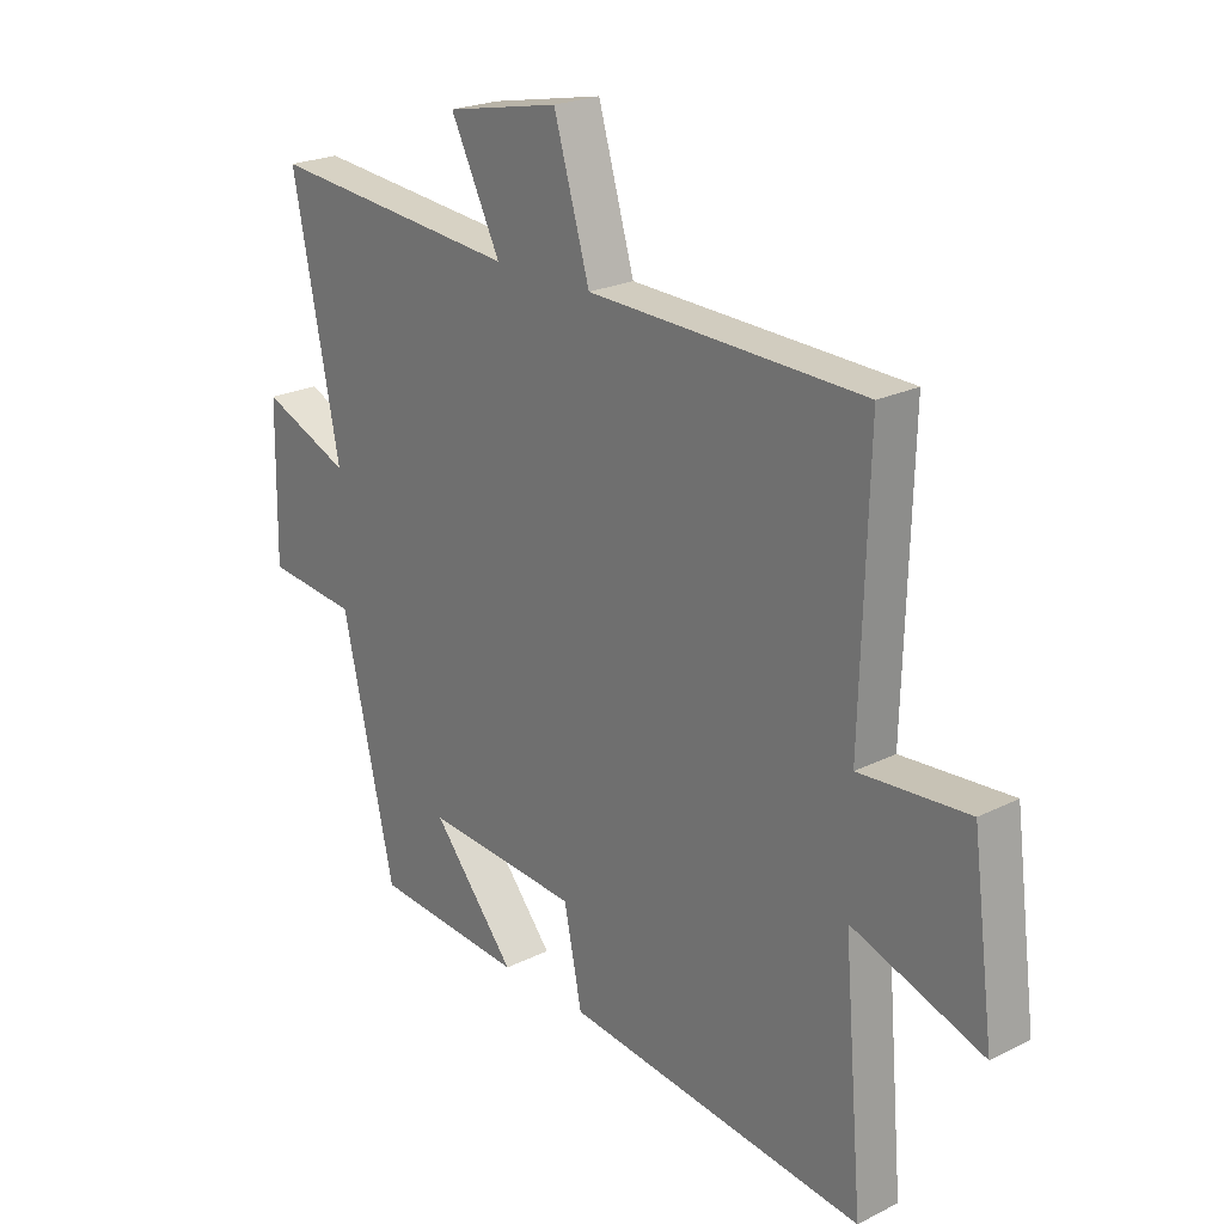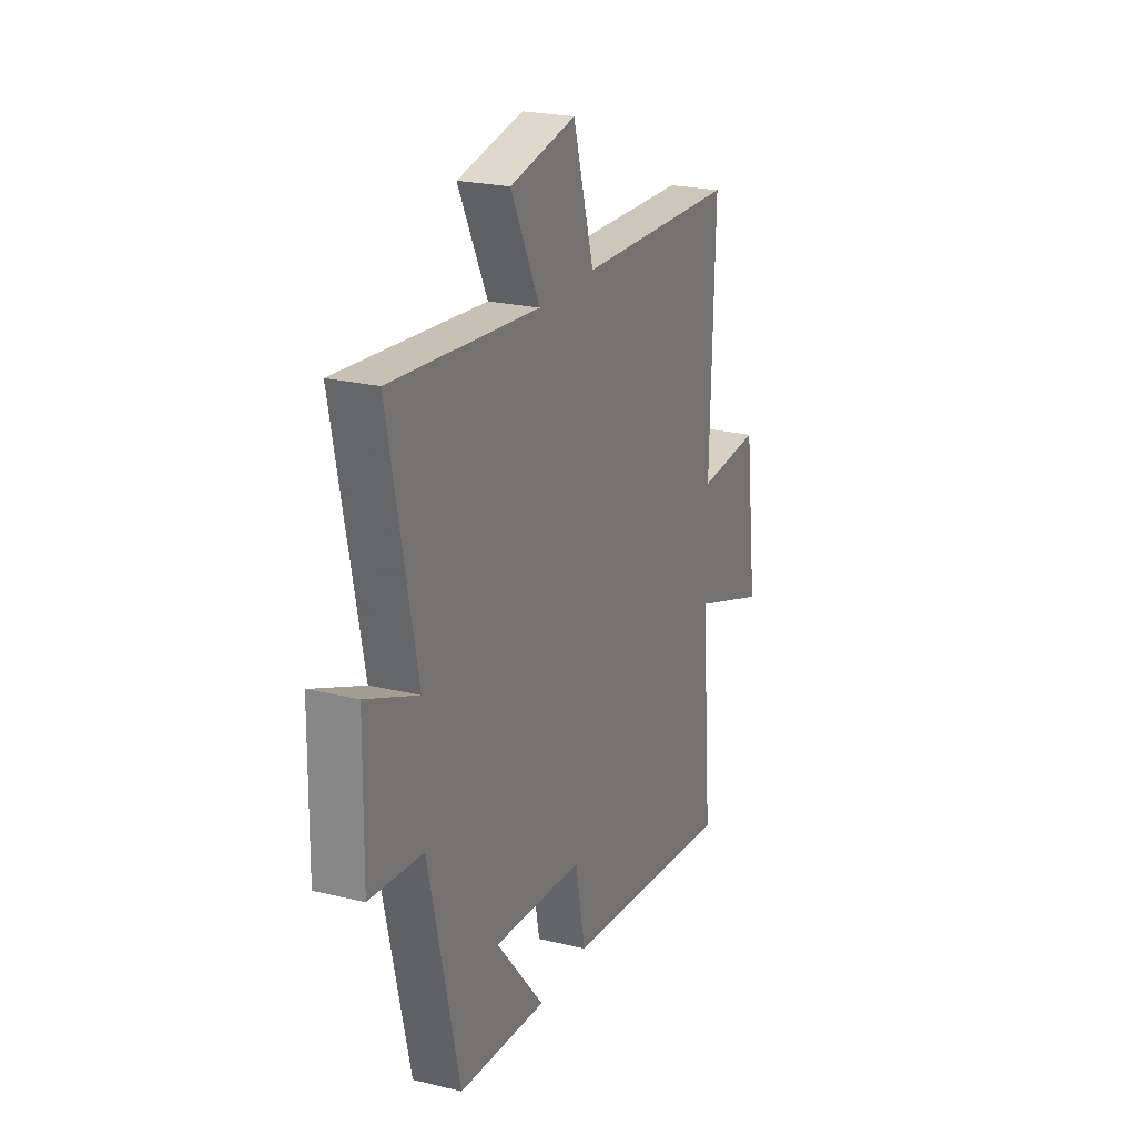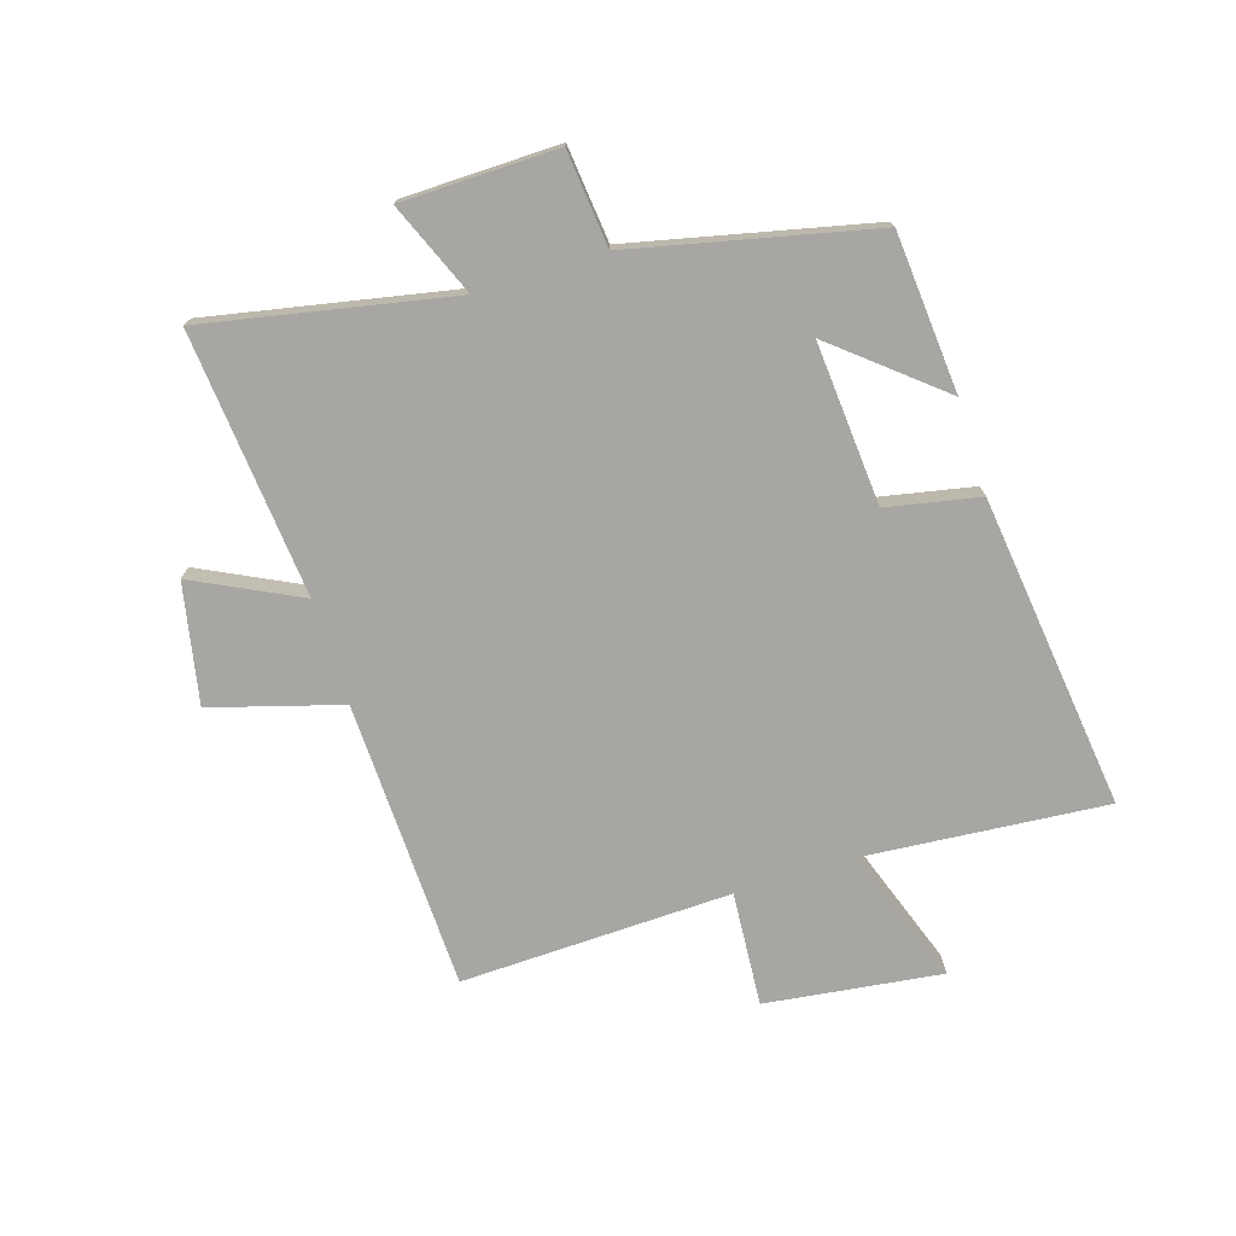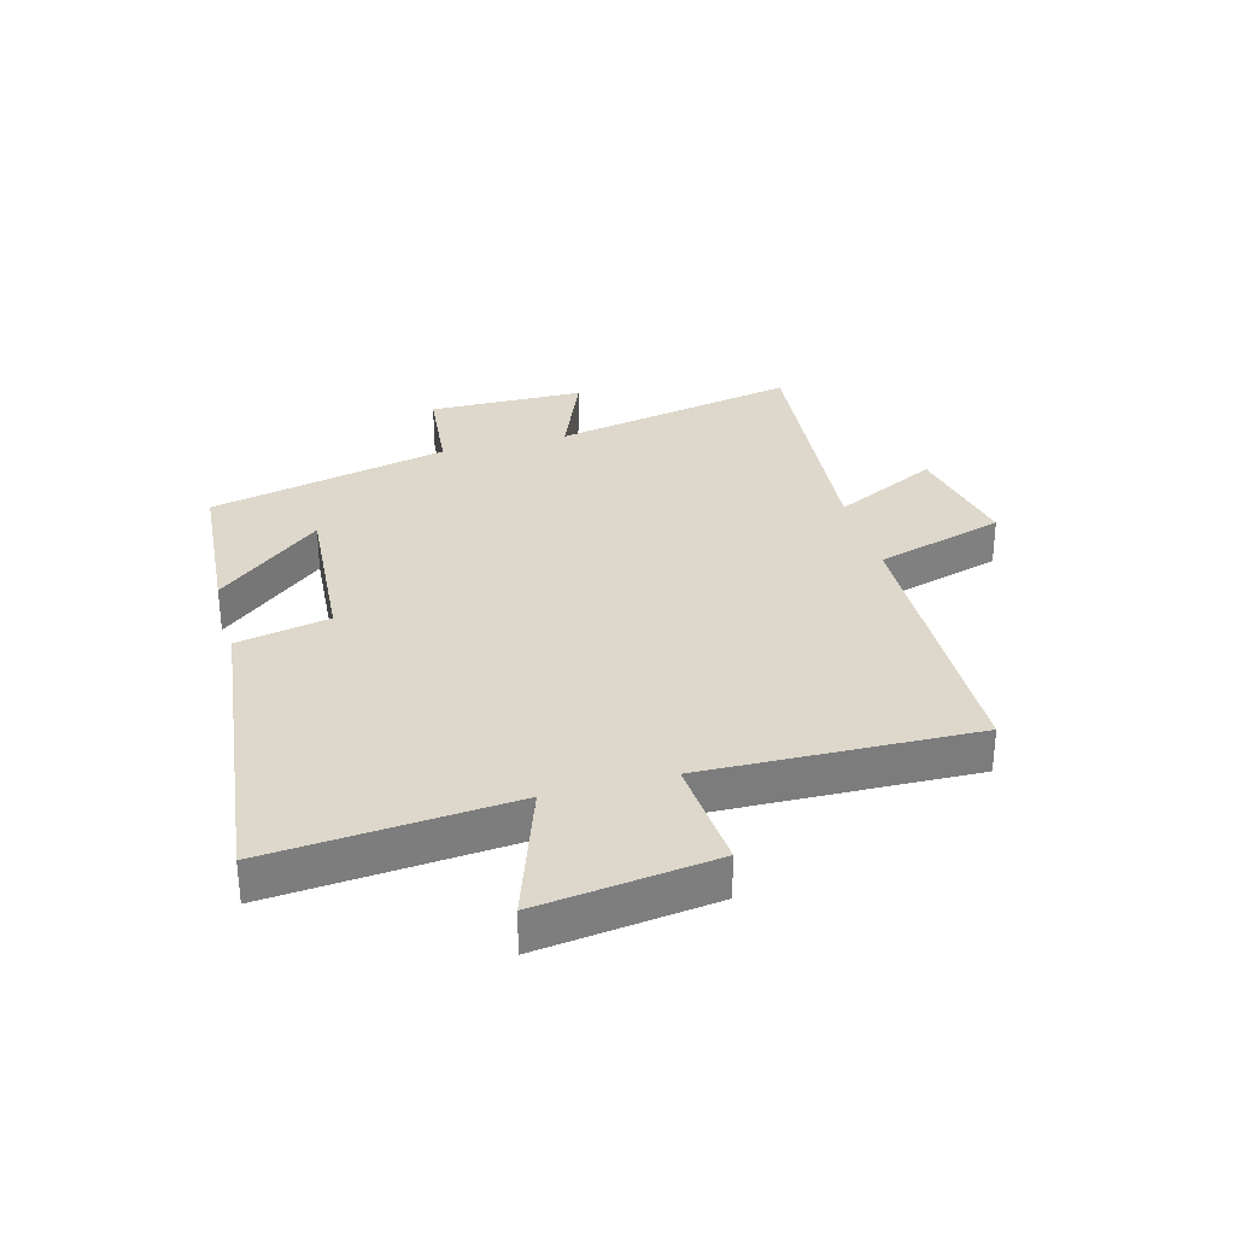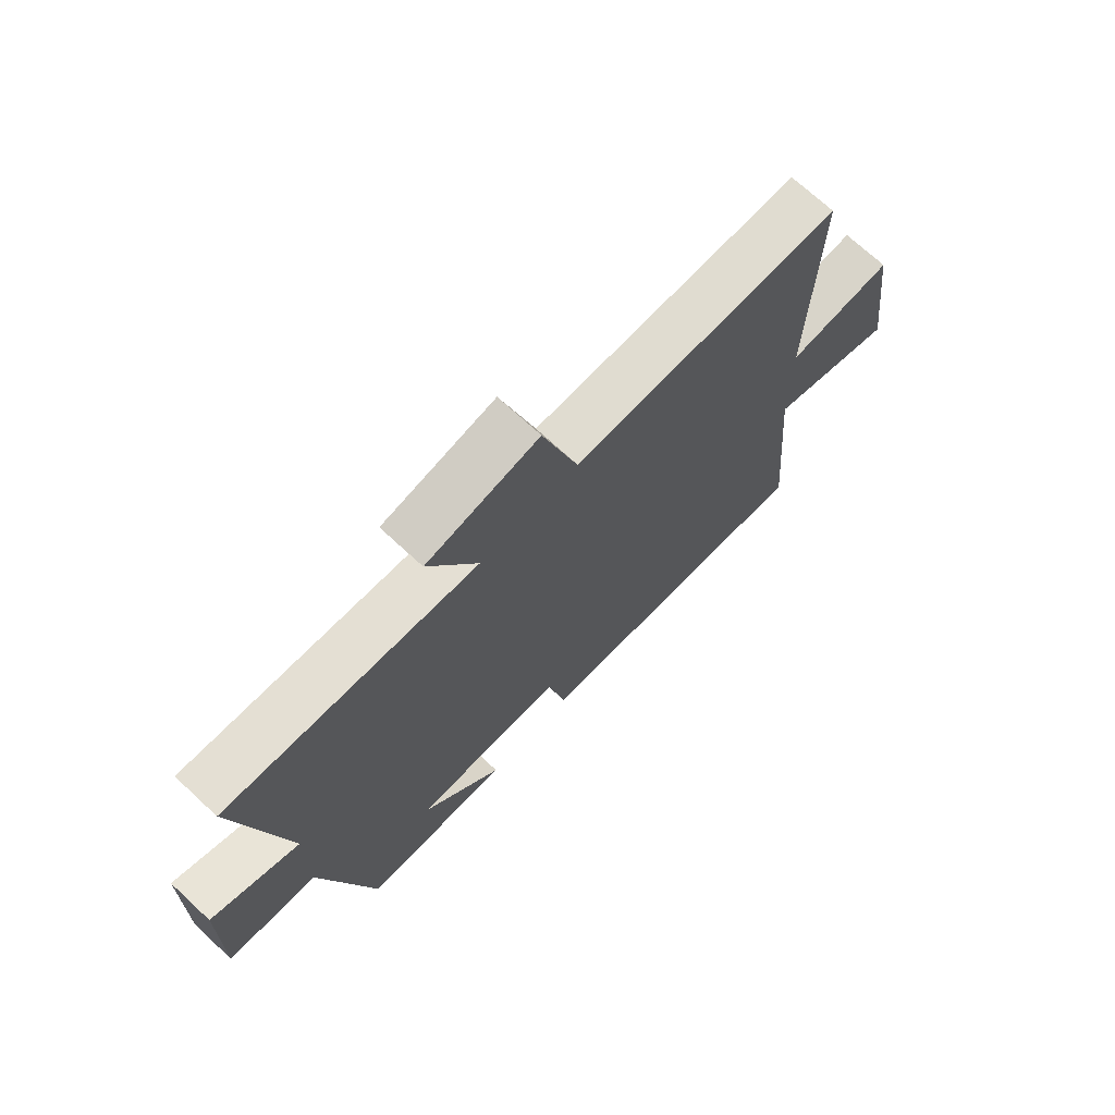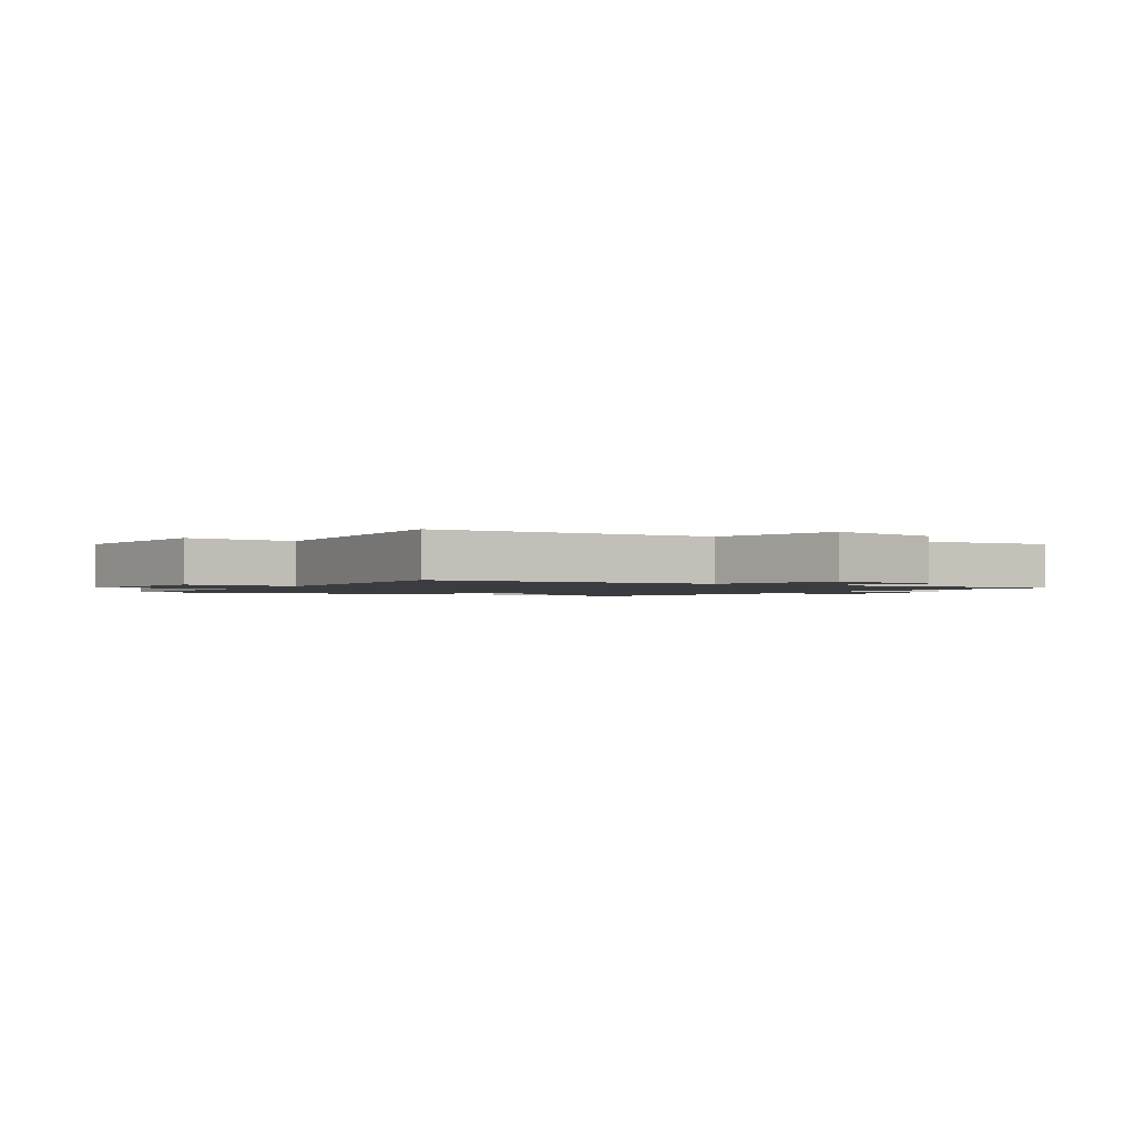
<metadata>
{"format":"obj","ext":"obj","renderer":"f3d","projection":"perspective","resolution":1024,"background":"white","views":[{"elev":22.7,"azim":-130.6,"up":"+Z"},{"elev":23.1,"azim":112.5,"up":"+Z"},{"elev":-74.2,"azim":107.5,"up":"+Y"},{"elev":31.4,"azim":-105.3,"up":"+Y"},{"elev":71.1,"azim":132.9,"up":"+Z"},{"elev":-1.7,"azim":-30.8,"up":"+Y"}]}
</metadata>
<code>
v -0.534 0.07 -0.563
v -0.5 0.07 -0.162
v -0.728 0.07 -0.242
v -0.69 0.07 0.05
v -0.5 0.07 0.036
v -0.513 0.07 0.486
v -0.033 0.07 0.5
v 0.03 0.07 0.715
v 0.228 0.07 0.675
v 0.141 0.07 0.5
v 0.582 0.07 0.54
v 0.5 0.07 0.13
v 0.655 0.07 0.194
v 0.659 0.07 -0.064
v 0.5 0.07 -0.08
v 0.409 0.07 -0.479
v 0.145 0.07 -0.5
v 0.29 0.07 -0.326
v 0.02 0.07 -0.346
v -0.011 0.07 -0.5
v -0.534 0 -0.563
v -0.5 0 -0.162
v -0.728 0 -0.242
v -0.69 0 0.05
v -0.5 0 0.036
v -0.513 0 0.486
v -0.033 0 0.5
v 0.03 0 0.715
v 0.228 0 0.675
v 0.141 0 0.5
v 0.582 0 0.54
v 0.5 0 0.13
v 0.655 0 0.194
v 0.659 0 -0.064
v 0.5 0 -0.08
v 0.409 0 -0.479
v 0.145 0 -0.5
v 0.29 0 -0.326
v 0.02 0 -0.346
v -0.011 0 -0.5
f 19 20 1 2
f 18 19 2
f 15 16 17 18
f 15 18 2
f 12 13 14 15
f 12 15 2
f 10 11 12 2
f 7 8 9 10
f 5 6 7 10
f 5 10 2 3
f 3 4 5
f 22 21 40 39
f 22 39 38
f 38 37 36 35
f 22 38 35
f 35 34 33 32
f 22 35 32
f 22 32 31 30
f 30 29 28 27
f 30 27 26 25
f 23 22 30 25
f 25 24 23
f 1 21 22 2
f 2 22 23 3
f 3 23 24 4
f 4 24 25 5
f 5 25 26 6
f 6 26 27 7
f 7 27 28 8
f 8 28 29 9
f 9 29 30 10
f 10 30 31 11
f 11 31 32 12
f 12 32 33 13
f 13 33 34 14
f 14 34 35 15
f 15 35 36 16
f 16 36 37 17
f 17 37 38 18
f 18 38 39 19
f 19 39 40 20
f 20 40 21 1

</code>
